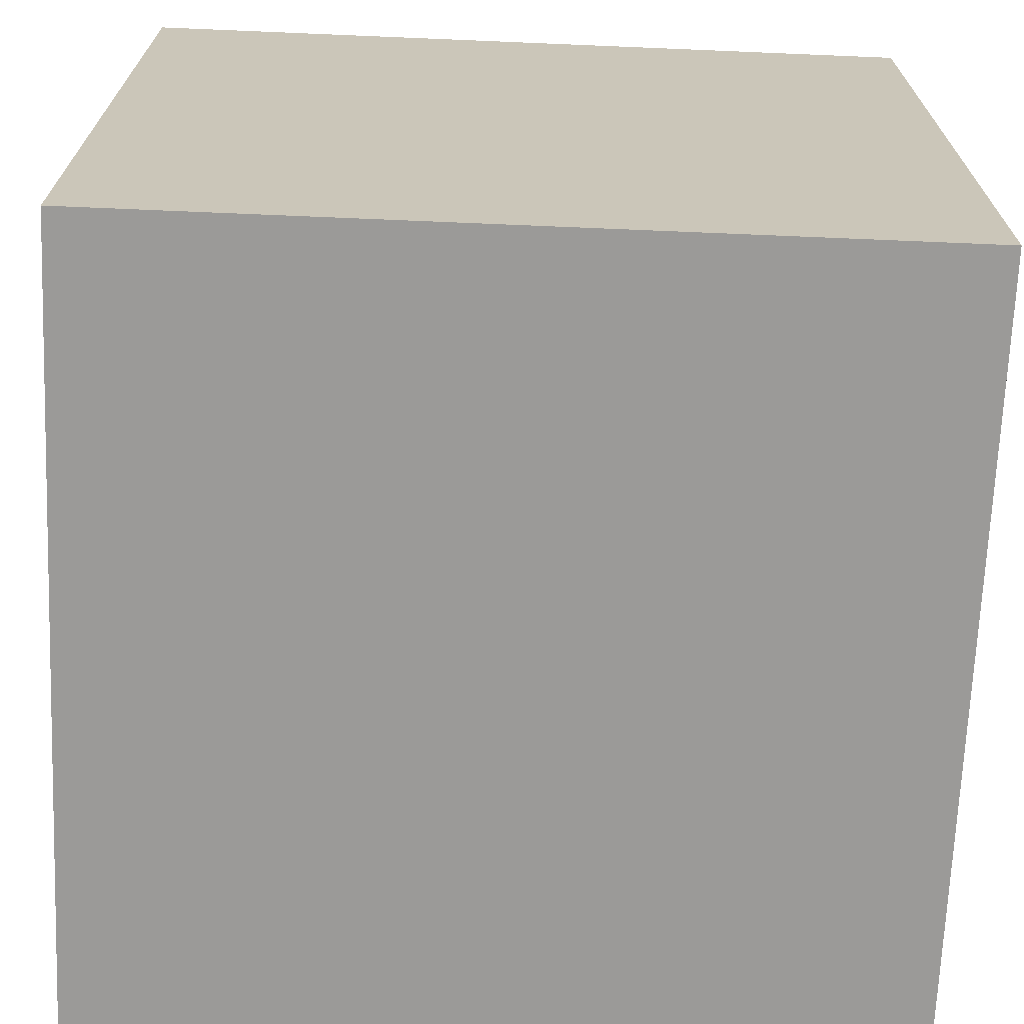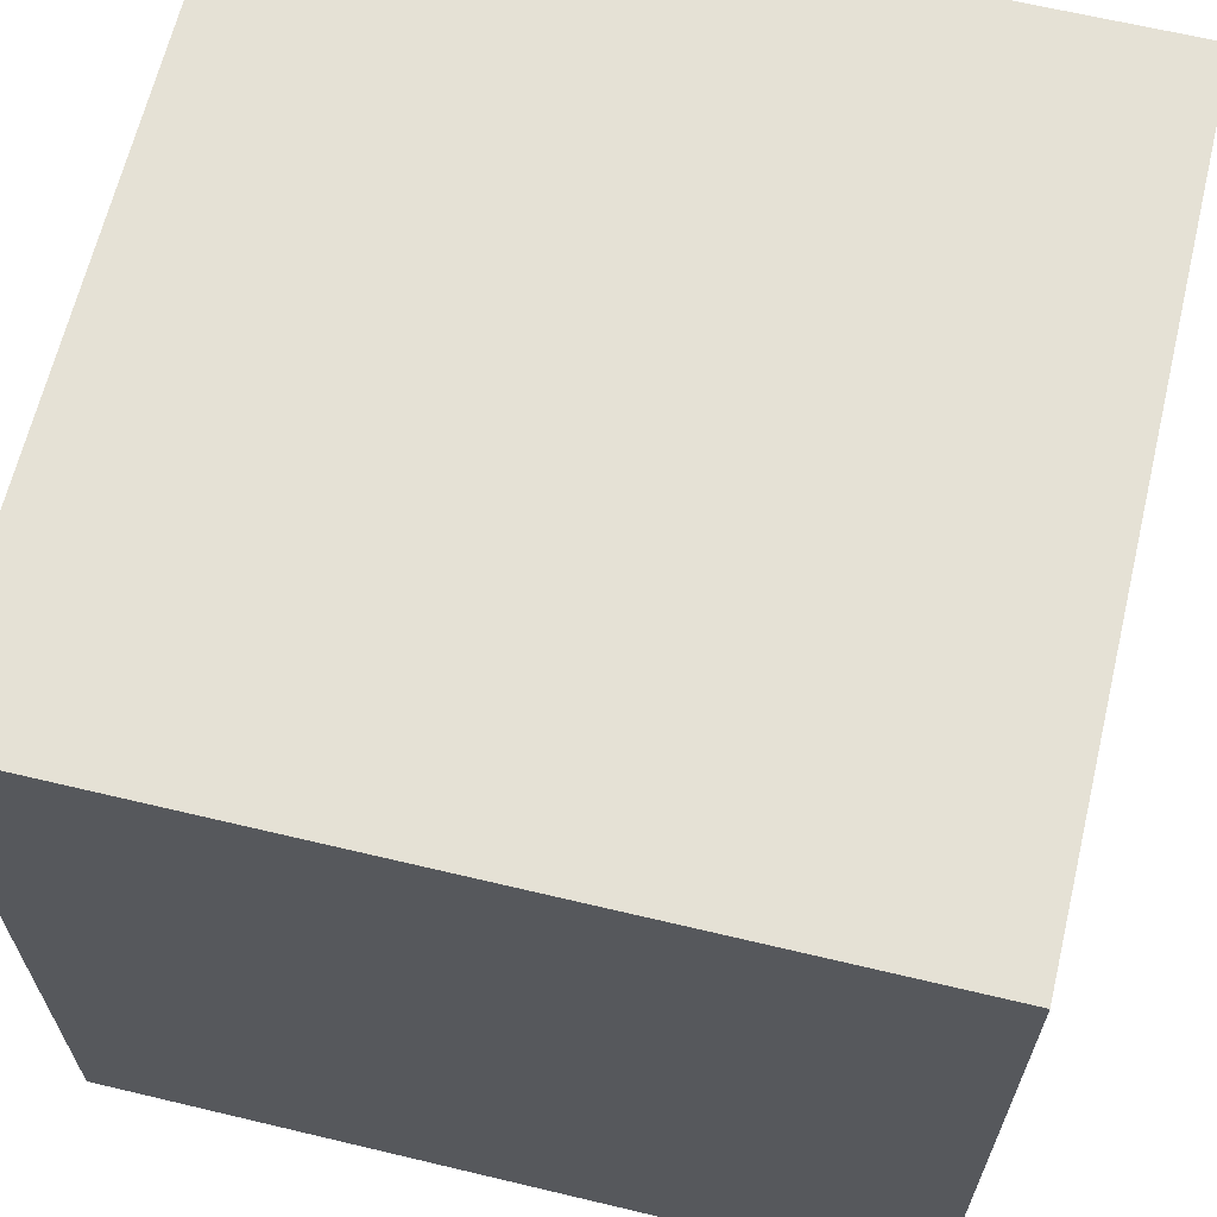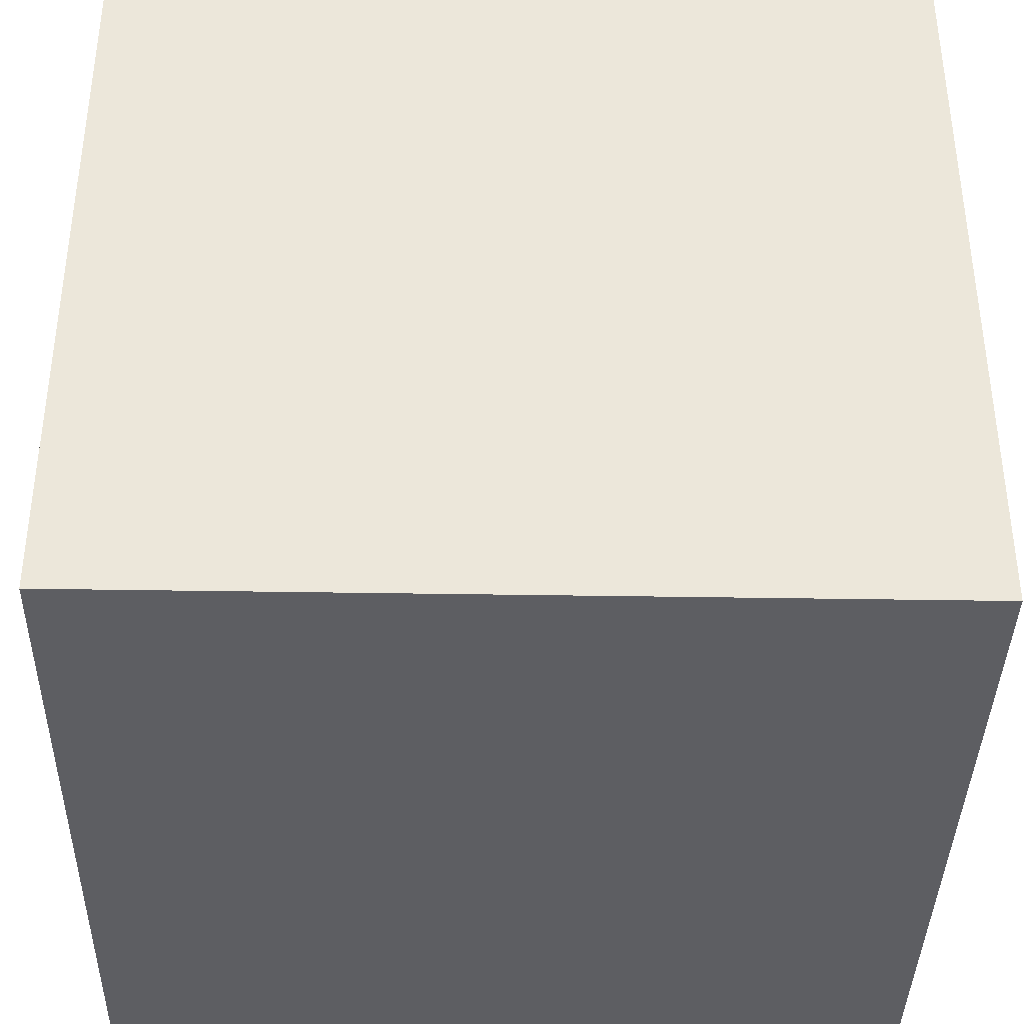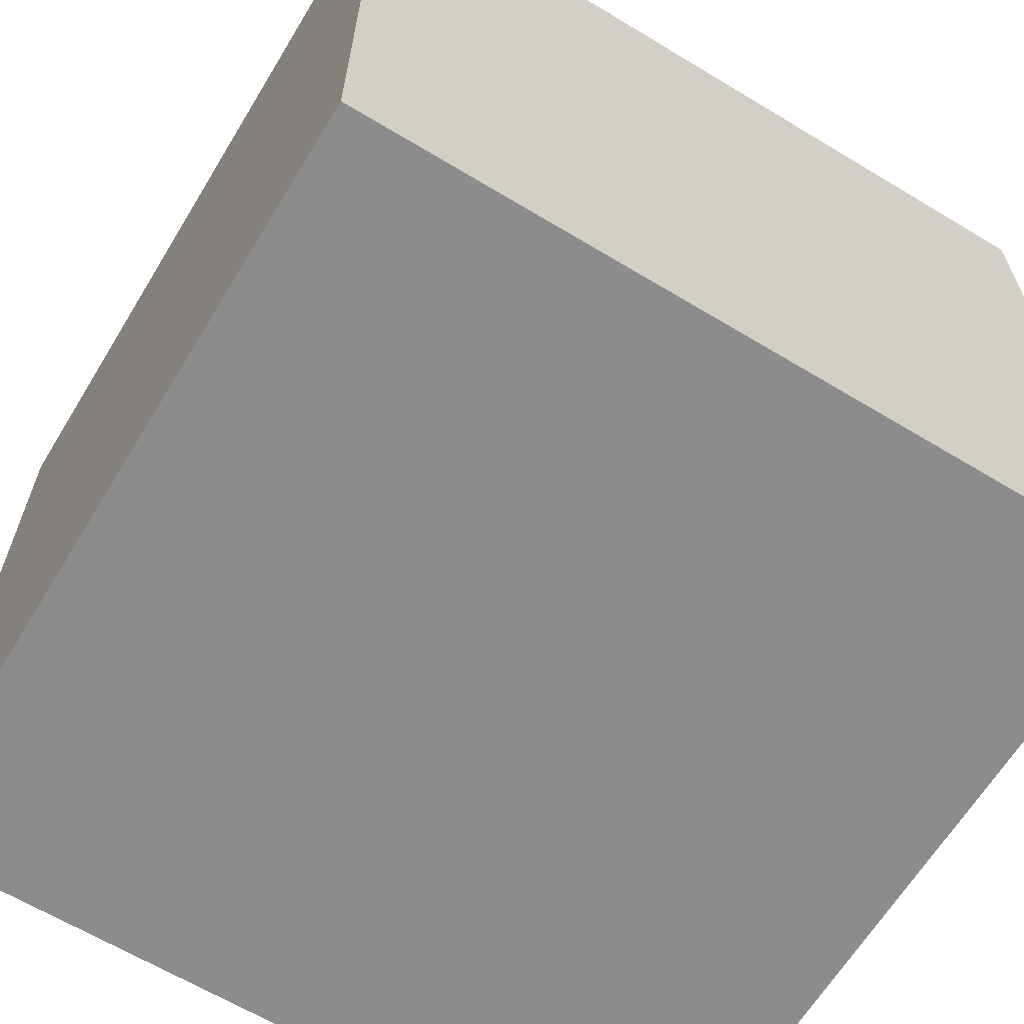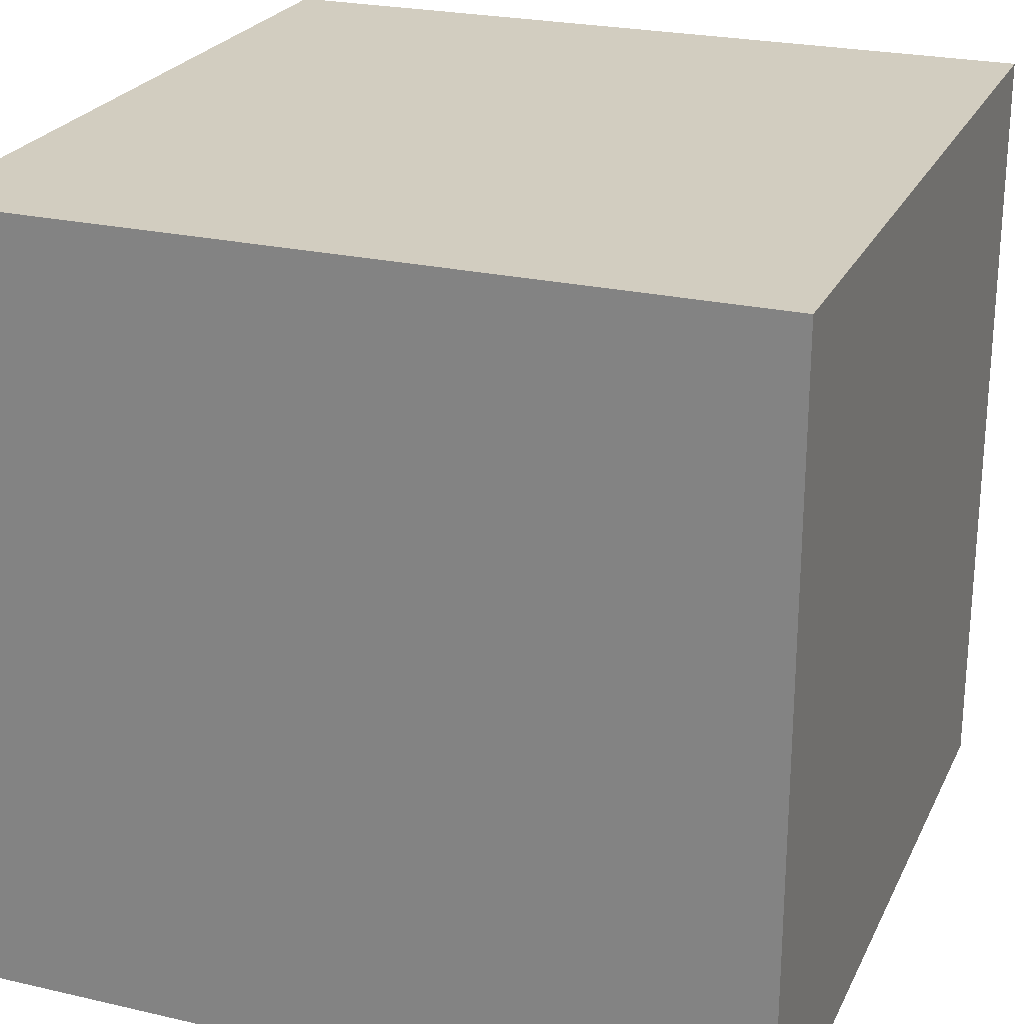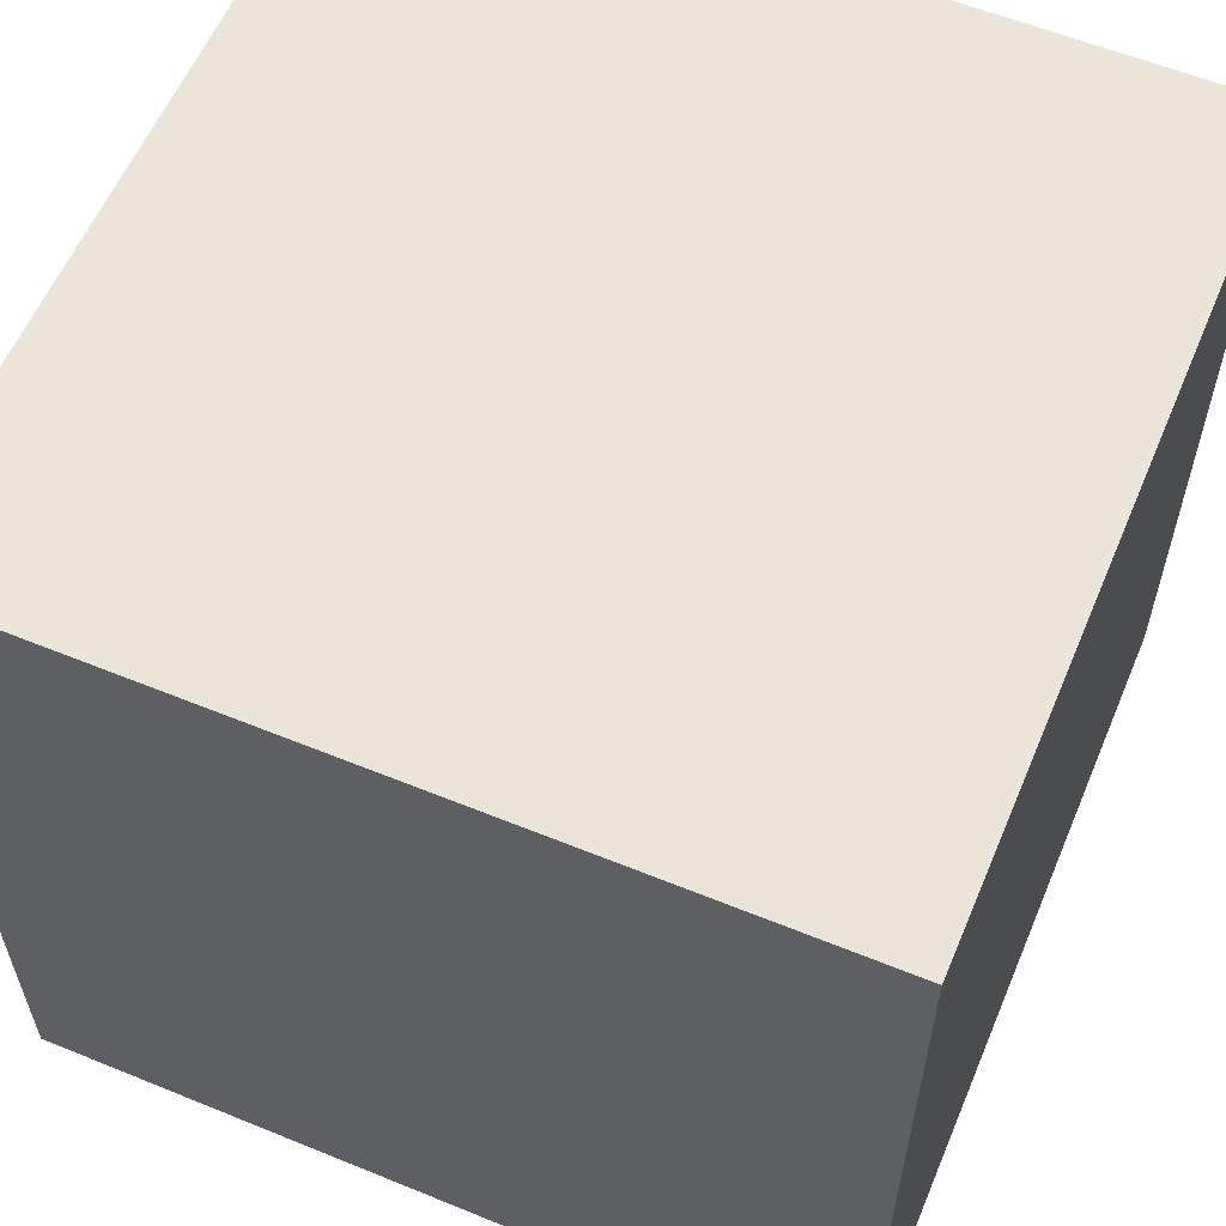
<metadata>
{"format":"obj","ext":"obj","renderer":"f3d","projection":"perspective","resolution":1024,"background":"white","views":[{"elev":-69.4,"azim":-92.4,"up":"+Y"},{"elev":65.0,"azim":13.5,"up":"+Y"},{"elev":-38.3,"azim":-1.2,"up":"+Y"},{"elev":-64.3,"azim":148.7,"up":"+Y"},{"elev":24.3,"azim":-69.2,"up":"+Y"},{"elev":58.9,"azim":22.8,"up":"+Y"}]}
</metadata>
<code>
o
v -2.235e-08 0.3 -0.3
v -2.235e-08 0.3 -0.6
v -2.235e-08 0.4 -0.5
v -2.235e-08 0.4 -0.6
v -2.235e-08 0.5 -0.5
v -2.235e-08 0.5 -0.6
v -2.235e-08 0.6 -0.3
v -2.235e-08 0.6 -0.6
v 0.3 0.3 -0.3
v 0.3 0.3 -0.6
v 0.3 0.6 -0.3
v 0.3 0.6 -0.6
v -2.235e-08 0.3 -0.3
v -2.235e-08 0.6 -0.3
v 0.3 0.3 -0.3
v 0.3 0.6 -0.3
v -2.235e-08 0.3 -0.6
v -2.235e-08 0.4 -0.6
v -2.235e-08 0.5 -0.6
v -2.235e-08 0.6 -0.6
v 0.1 0.4 -0.6
v 0.1 0.5 -0.6
v 0.3 0.3 -0.6
v 0.3 0.6 -0.6
v -2.235e-08 0.3 -0.3
v 0.3 0.3 -0.3
v -2.235e-08 0.3 -0.6
v 0.3 0.3 -0.6
v -2.235e-08 0.6 -0.3
v 0.3 0.6 -0.3
v -2.235e-08 0.6 -0.6
v 0.3 0.6 -0.6
f 3 2 1
f 4 2 3
f 5 3 1
f 5 4 3
f 6 4 5
f 7 5 1
f 7 6 5
f 8 6 7
f 9 10 11
f 11 10 12
f 15 14 13
f 16 14 15
f 17 18 21
f 18 19 21
f 19 20 22
f 21 19 22
f 17 21 23
f 21 22 23
f 22 20 24
f 23 22 24
f 27 26 25
f 28 26 27
f 29 30 31
f 31 30 32

</code>
